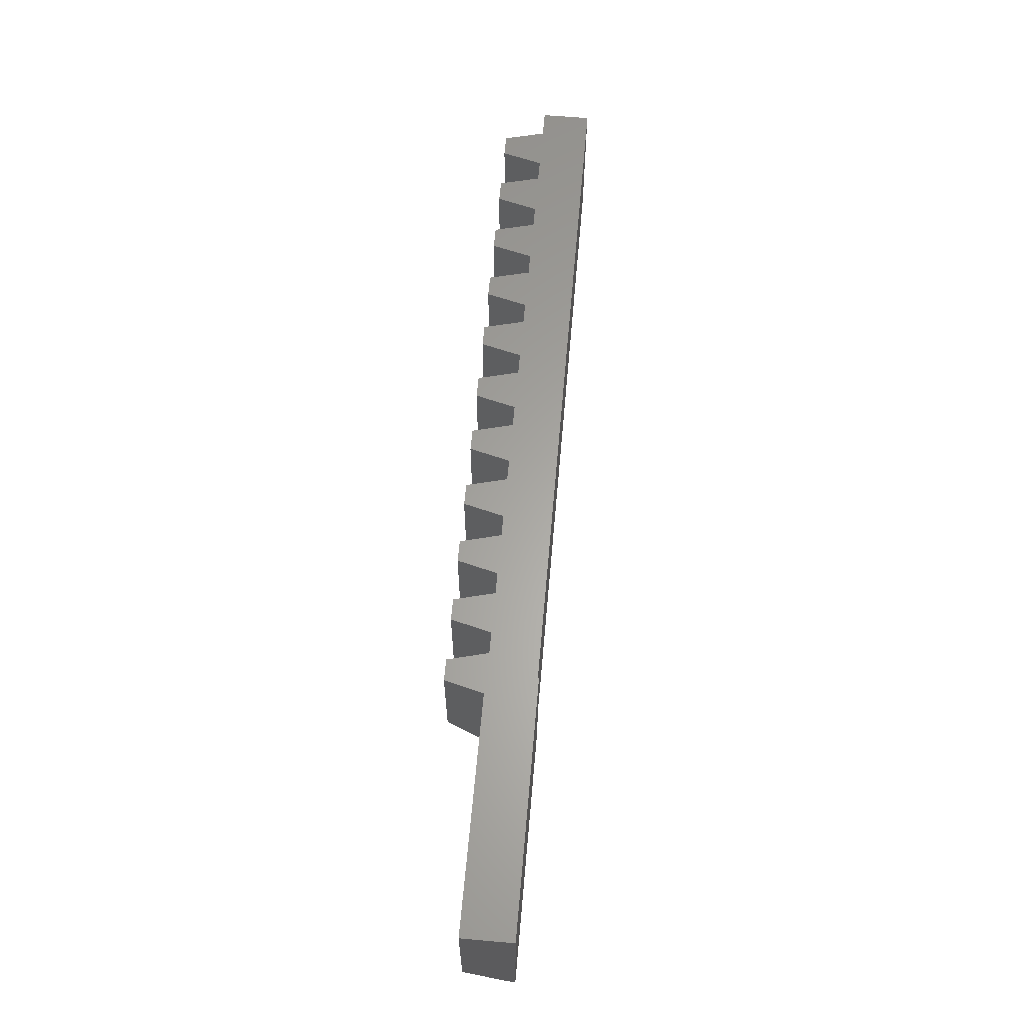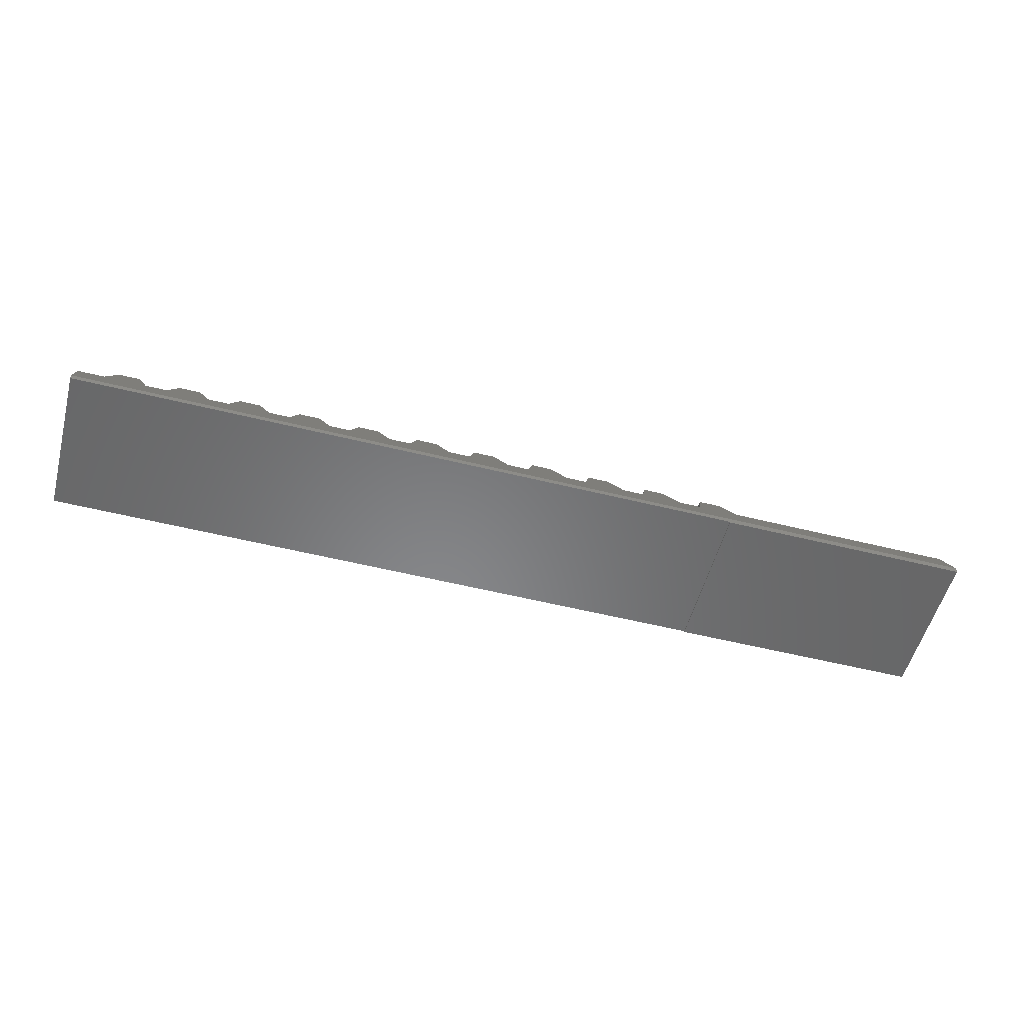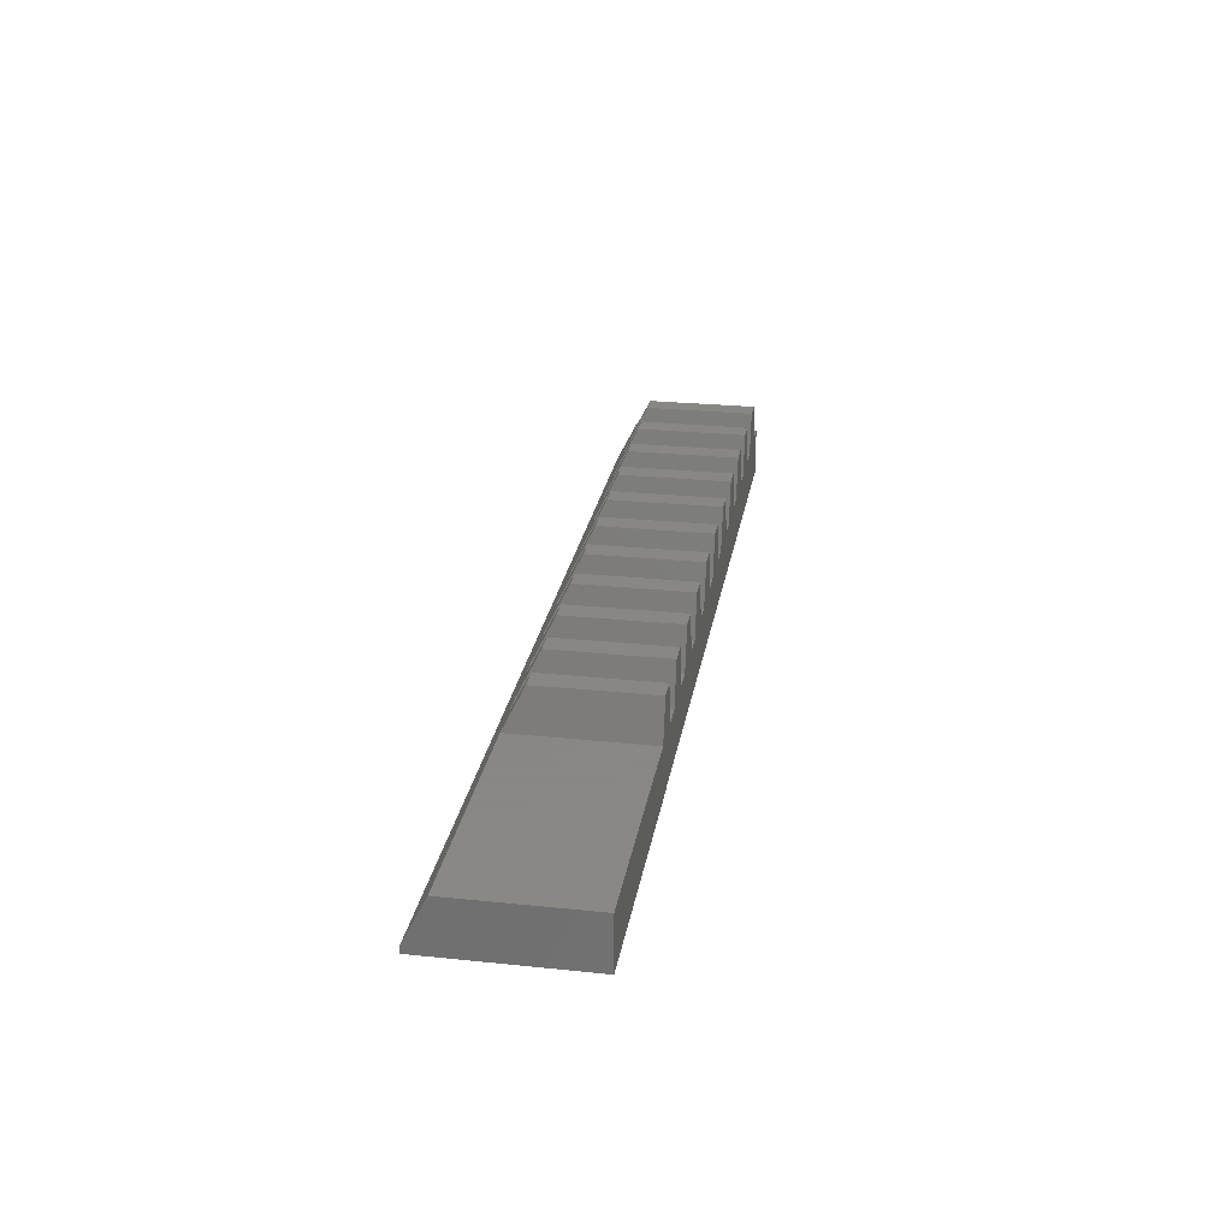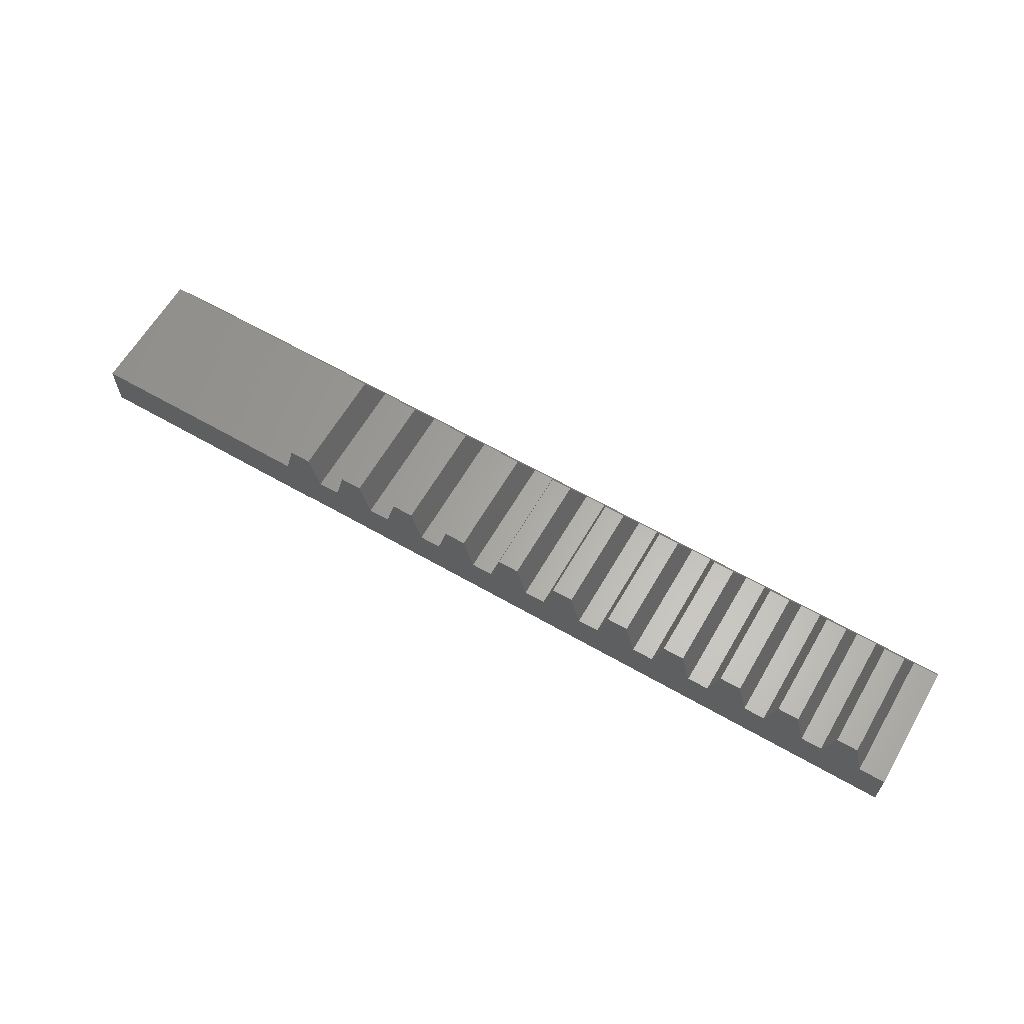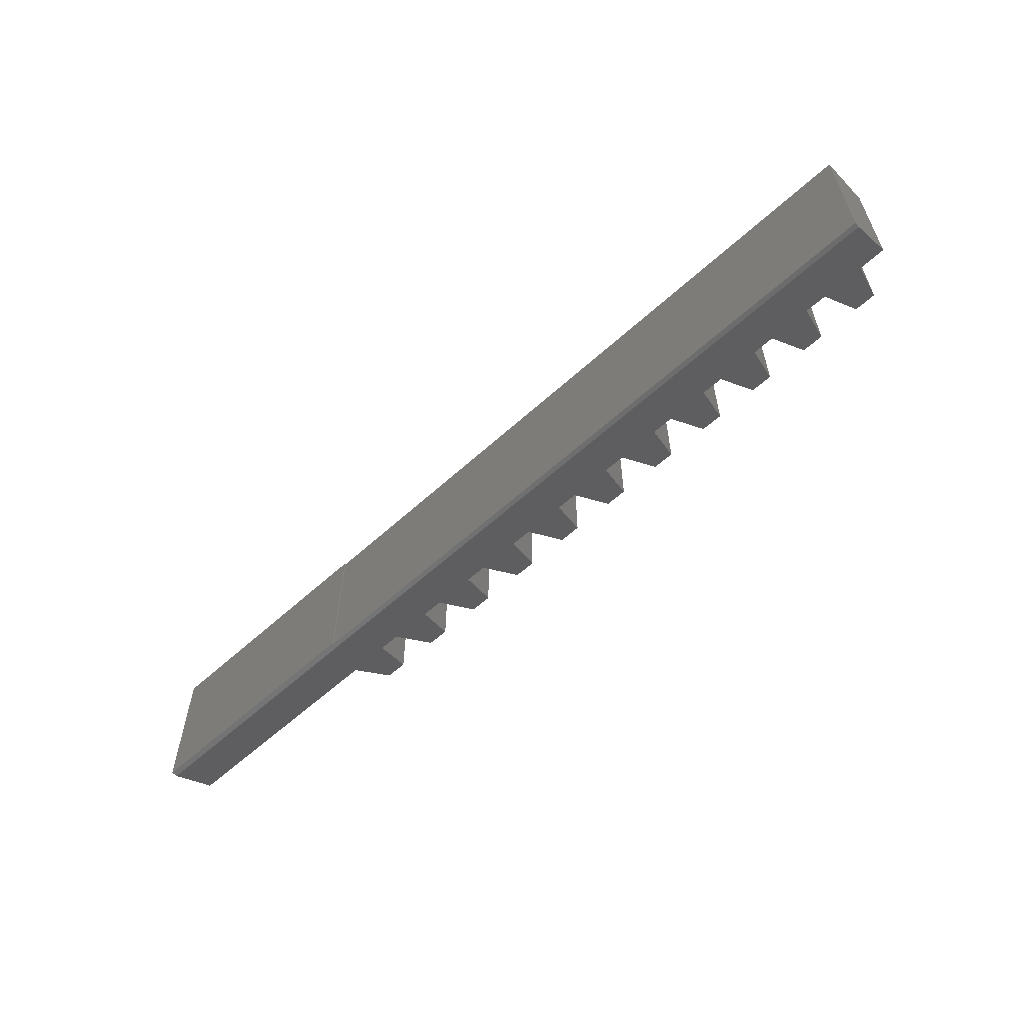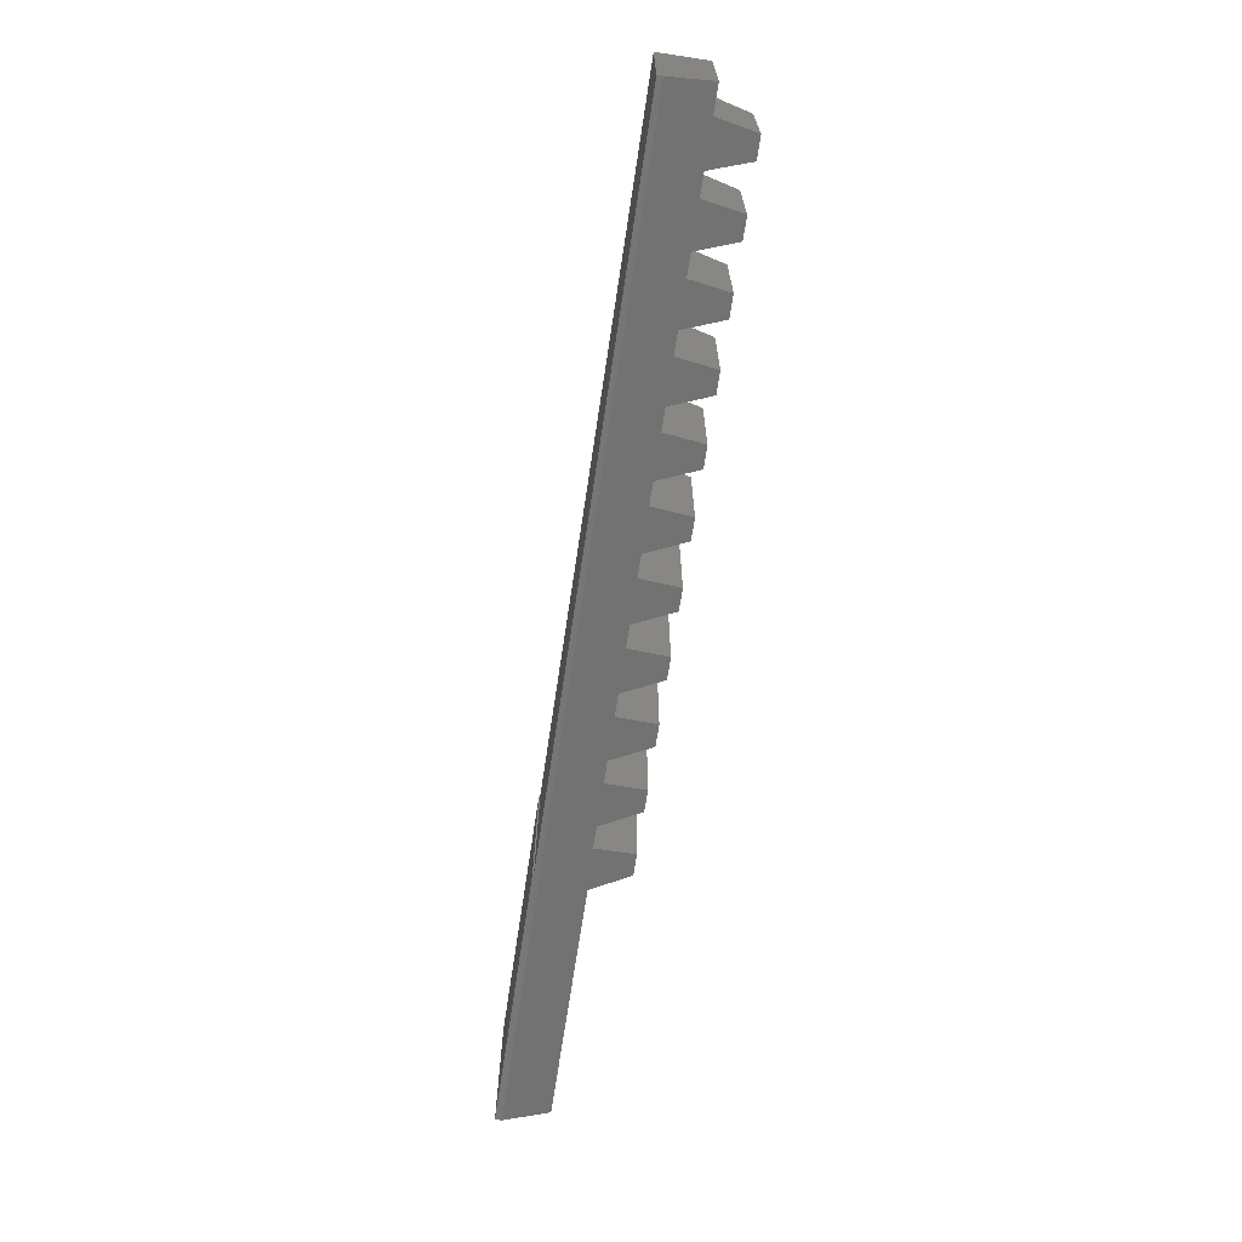
<metadata>
{"format":"stl","ext":"stl","renderer":"f3d","projection":"perspective","resolution":1024,"background":"white","views":[{"elev":62.5,"azim":-84.9,"up":"+Z"},{"elev":-54.3,"azim":165.2,"up":"+Y"},{"elev":25.9,"azim":-80.6,"up":"+Y"},{"elev":62.8,"azim":30.2,"up":"+Y"},{"elev":-58.8,"azim":43.2,"up":"+Z"},{"elev":-68.7,"azim":81.4,"up":"+Z"}]}
</metadata>
<code>
# stl→obj: 102 verts, 200 faces
v 0 -5.5 -6
v -20 -5.5 -6
v 0 -5.408 -6
v 53.75 -5 -6
v 53.75 -5.408 -6
v -20 -5 -6
v 51.66 -1.592 6
v 53.75 -5.408 6
v 53.75 -1.592 6
v 49.16 1.592 6
v 50.84 1.592 6
v 48.34 -1.592 6
v 46.66 -1.592 6
v 44.16 1.592 6
v 45.84 1.592 6
v 43.34 -1.592 6
v 41.66 -1.592 6
v 39.16 1.592 6
v 40.84 1.592 6
v 38.34 -1.592 6
v 36.66 -1.592 6
v 34.16 1.592 6
v 35.84 1.592 6
v 33.34 -1.592 6
v 31.66 -1.592 6
v 29.16 1.592 6
v 30.84 1.592 6
v 28.34 -1.592 6
v 26.66 -1.592 6
v 24.16 1.592 6
v 25.84 1.592 6
v 23.34 -1.592 6
v 0 -5.408 6
v 21.66 -1.592 6
v 19.16 1.592 6
v 20.84 1.592 6
v 18.34 -1.592 6
v 16.66 -1.592 6
v 14.16 1.592 6
v 15.84 1.592 6
v 13.34 -1.592 6
v 11.66 -1.592 6
v 9.155 1.592 6
v 10.84 1.592 6
v 8.345 -1.592 6
v 6.655 -1.592 6
v 4.155 1.592 6
v 5.845 1.592 6
v 3.345 -1.592 6
v 1.655 -1.592 6
v -1.632 -1.5 6
v 0.8447 1.592 6
v -0.8447 1.592 6
v 0 -5.5 6
v -20 -5.5 6
v -20 -1.5 6
v 3.345 -1.592 -4.296
v 1.655 -1.592 -4.296
v 0.8447 1.592 -2.704
v -0.8447 1.592 -2.704
v -1.632 -1.5 -4.25
v 8.345 -1.592 -4.296
v 6.655 -1.592 -4.296
v 5.845 1.592 -2.704
v 4.155 1.592 -2.704
v 13.34 -1.592 -4.296
v 11.66 -1.592 -4.296
v 10.84 1.592 -2.704
v 9.155 1.592 -2.704
v 18.34 -1.592 -4.296
v 16.66 -1.592 -4.296
v 15.84 1.592 -2.704
v 14.16 1.592 -2.704
v 23.34 -1.592 -4.296
v 21.66 -1.592 -4.296
v 20.84 1.592 -2.704
v 19.16 1.592 -2.704
v 28.34 -1.592 -4.296
v 26.66 -1.592 -4.296
v 25.84 1.592 -2.704
v 24.16 1.592 -2.704
v 33.34 -1.592 -4.296
v 31.66 -1.592 -4.296
v 30.84 1.592 -2.704
v 29.16 1.592 -2.704
v 36.66 -1.592 -4.296
v 38.34 -1.592 -4.296
v 35.84 1.592 -2.704
v 34.16 1.592 -2.704
v 43.34 -1.592 -4.296
v 41.66 -1.592 -4.296
v 40.84 1.592 -2.704
v 39.16 1.592 -2.704
v 48.34 -1.592 -4.296
v 46.66 -1.592 -4.296
v 45.84 1.592 -2.704
v 44.16 1.592 -2.704
v 53.75 -1.592 -4.296
v 51.66 -1.592 -4.296
v 50.84 1.592 -2.704
v 49.16 1.592 -2.704
v -20 -1.5 -4.25
f 1 2 3
f 3 4 5
f 6 3 2
f 3 6 4
f 7 8 9
f 10 7 11
f 12 7 10
f 7 12 8
f 13 8 12
f 14 13 15
f 16 13 14
f 16 8 13
f 17 8 16
f 18 17 19
f 20 17 18
f 20 8 17
f 21 8 20
f 22 21 23
f 24 21 22
f 24 8 21
f 25 8 24
f 26 25 27
f 28 25 26
f 28 8 25
f 29 8 28
f 30 29 31
f 32 29 30
f 33 29 32
f 33 32 34
f 35 34 36
f 37 34 35
f 33 34 37
f 33 37 38
f 39 38 40
f 41 38 39
f 33 38 41
f 33 41 42
f 43 42 44
f 45 42 43
f 33 42 45
f 33 45 46
f 47 46 48
f 49 46 47
f 33 46 49
f 33 49 50
f 29 33 8
f 51 50 52
f 51 52 53
f 50 51 33
f 33 51 54
f 55 51 56
f 51 55 54
f 57 50 49
f 50 57 58
f 50 59 52
f 59 50 58
f 59 53 52
f 53 59 60
f 51 60 61
f 60 51 53
f 3 8 33
f 8 3 5
f 62 46 45
f 46 62 63
f 46 64 48
f 64 46 63
f 64 47 48
f 47 64 65
f 49 65 57
f 65 49 47
f 66 42 41
f 42 66 67
f 42 68 44
f 68 42 67
f 68 43 44
f 43 68 69
f 45 69 62
f 69 45 43
f 70 38 37
f 38 70 71
f 38 72 40
f 72 38 71
f 72 39 40
f 39 72 73
f 41 73 66
f 73 41 39
f 74 34 32
f 34 74 75
f 34 76 36
f 76 34 75
f 76 35 36
f 35 76 77
f 37 77 70
f 77 37 35
f 78 29 28
f 29 78 79
f 29 80 31
f 80 29 79
f 80 30 31
f 30 80 81
f 32 81 74
f 81 32 30
f 82 25 24
f 25 82 83
f 25 84 27
f 84 25 83
f 84 26 27
f 26 84 85
f 28 85 78
f 85 28 26
f 20 86 21
f 86 20 87
f 21 88 23
f 88 21 86
f 88 22 23
f 22 88 89
f 24 89 82
f 89 24 22
f 90 17 16
f 17 90 91
f 17 92 19
f 92 17 91
f 92 18 19
f 18 92 93
f 20 93 87
f 93 20 18
f 94 13 12
f 13 94 95
f 13 96 15
f 96 13 95
f 96 14 15
f 14 96 97
f 16 97 90
f 97 16 14
f 98 7 9
f 7 98 99
f 7 100 11
f 100 7 99
f 100 10 11
f 10 100 101
f 12 101 94
f 101 12 10
f 8 98 9
f 5 98 8
f 98 5 4
f 2 102 6
f 102 2 55
f 102 55 56
f 54 3 33
f 3 54 1
f 2 54 55
f 54 2 1
f 51 102 56
f 102 51 61
f 4 99 98
f 99 101 100
f 94 99 4
f 99 94 101
f 4 95 94
f 95 97 96
f 95 90 97
f 4 90 95
f 4 91 90
f 91 93 92
f 91 87 93
f 4 87 91
f 4 86 87
f 86 89 88
f 86 82 89
f 4 82 86
f 4 83 82
f 83 85 84
f 83 78 85
f 4 78 83
f 4 79 78
f 79 81 80
f 79 74 81
f 4 74 79
f 4 75 74
f 75 77 76
f 75 70 77
f 4 70 75
f 4 71 70
f 71 73 72
f 71 66 73
f 6 71 4
f 71 6 66
f 67 69 68
f 67 62 69
f 66 6 67
f 67 6 62
f 63 65 64
f 63 57 65
f 62 6 63
f 63 6 57
f 61 59 58
f 59 61 60
f 57 6 58
f 58 6 61
f 61 6 102

</code>
